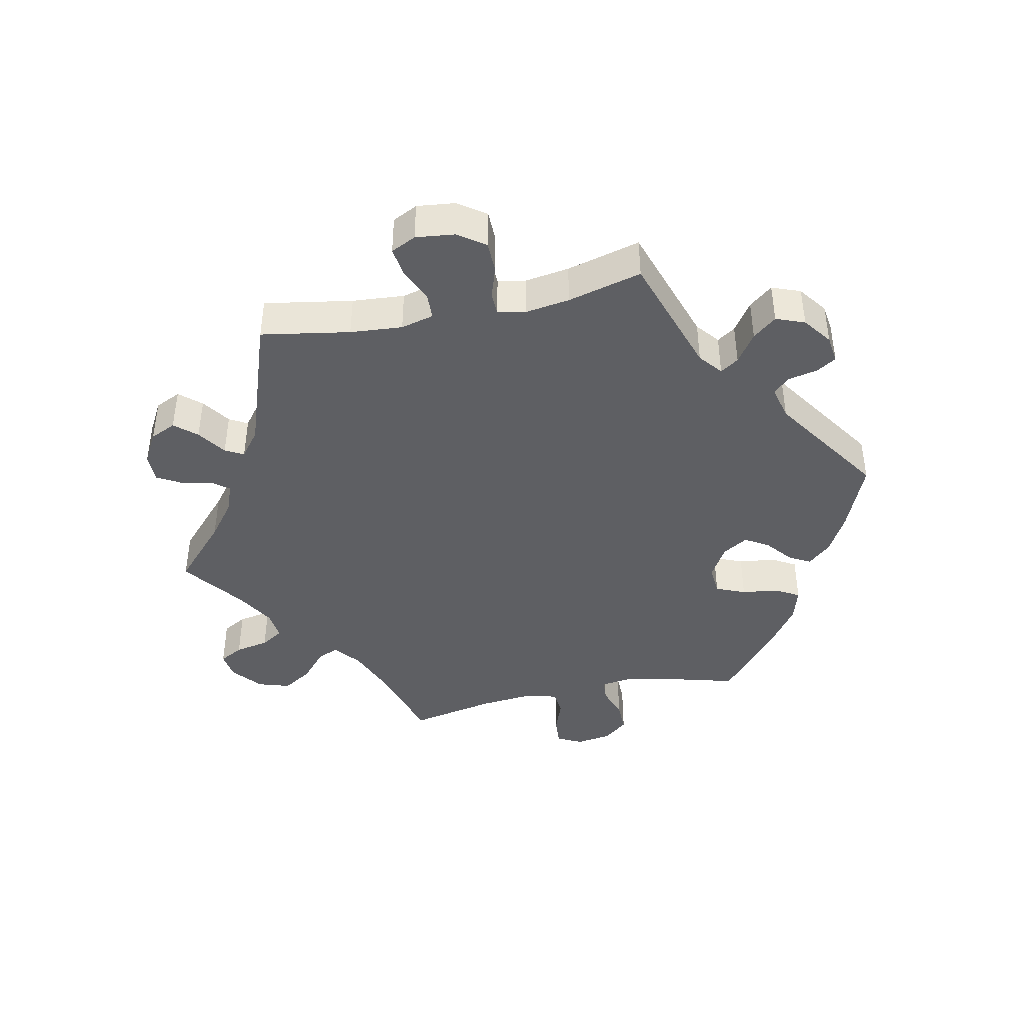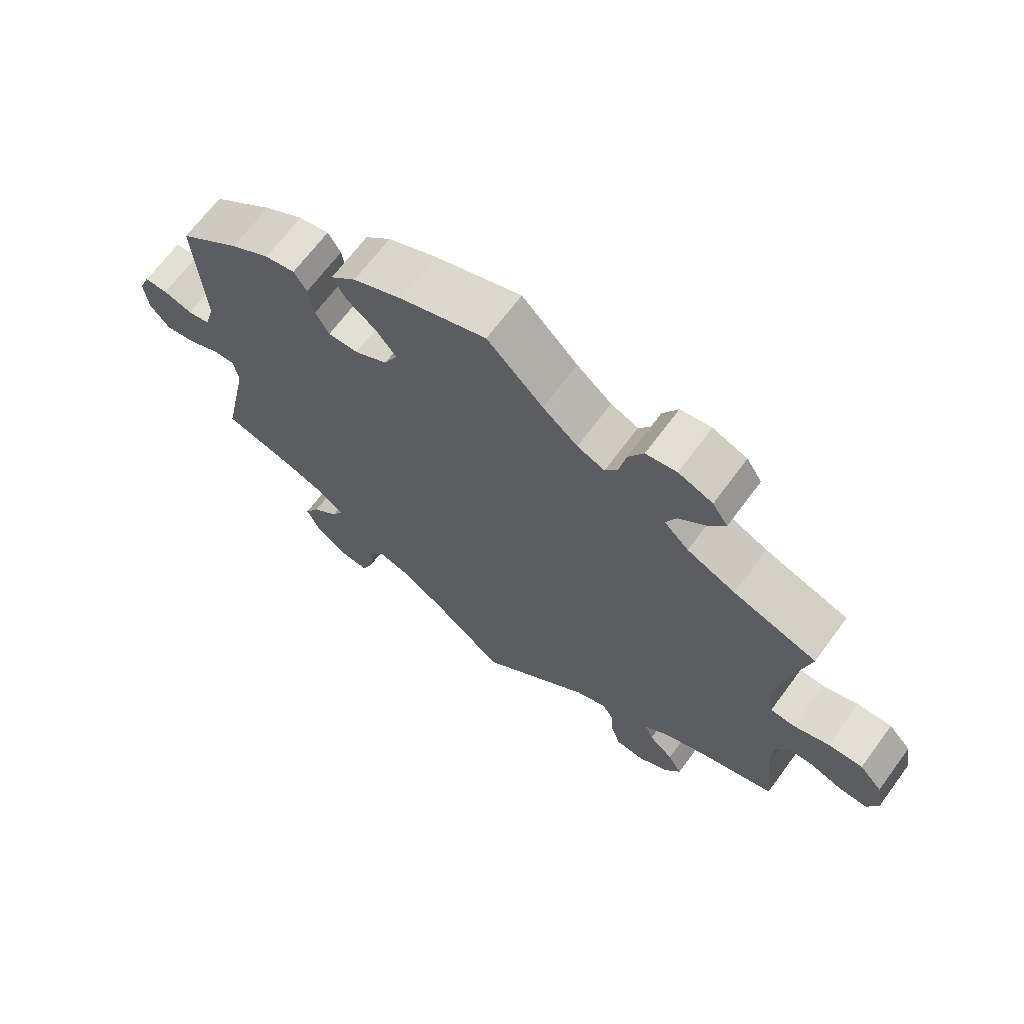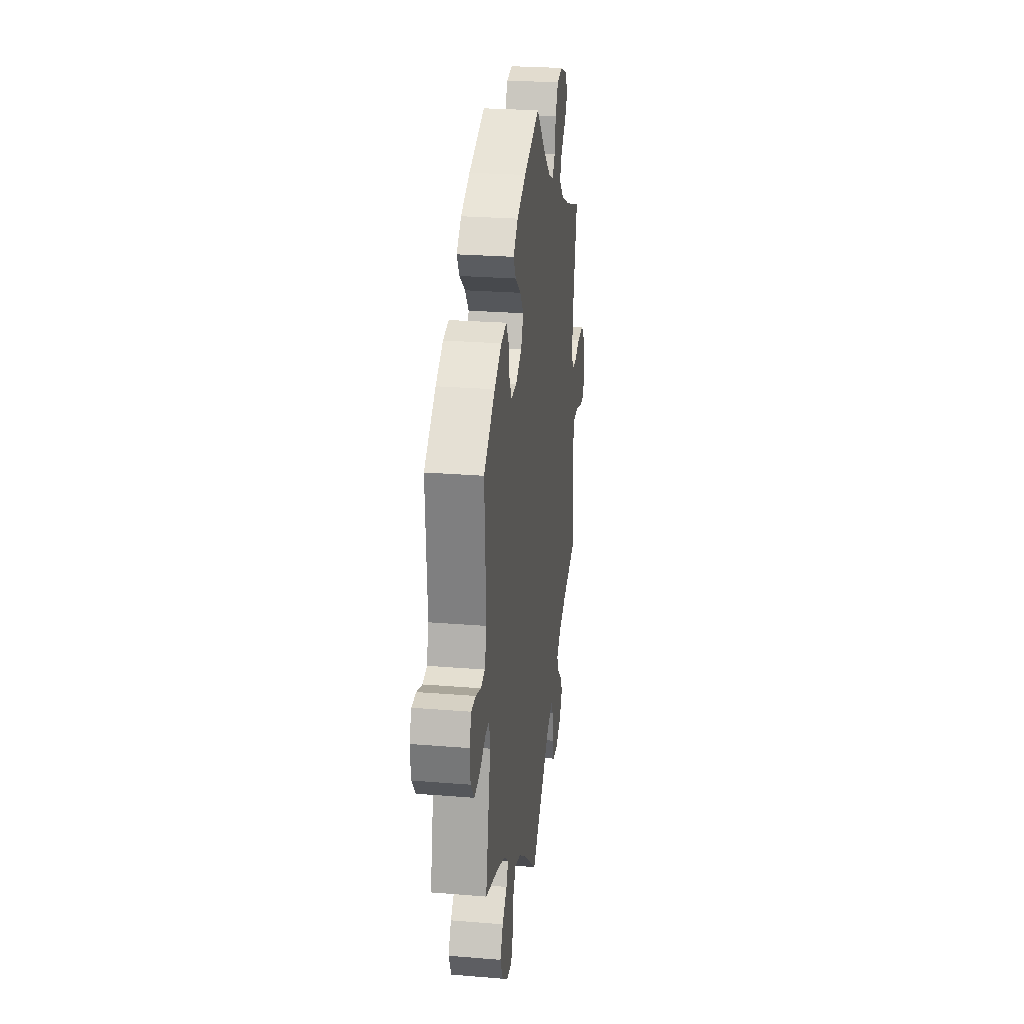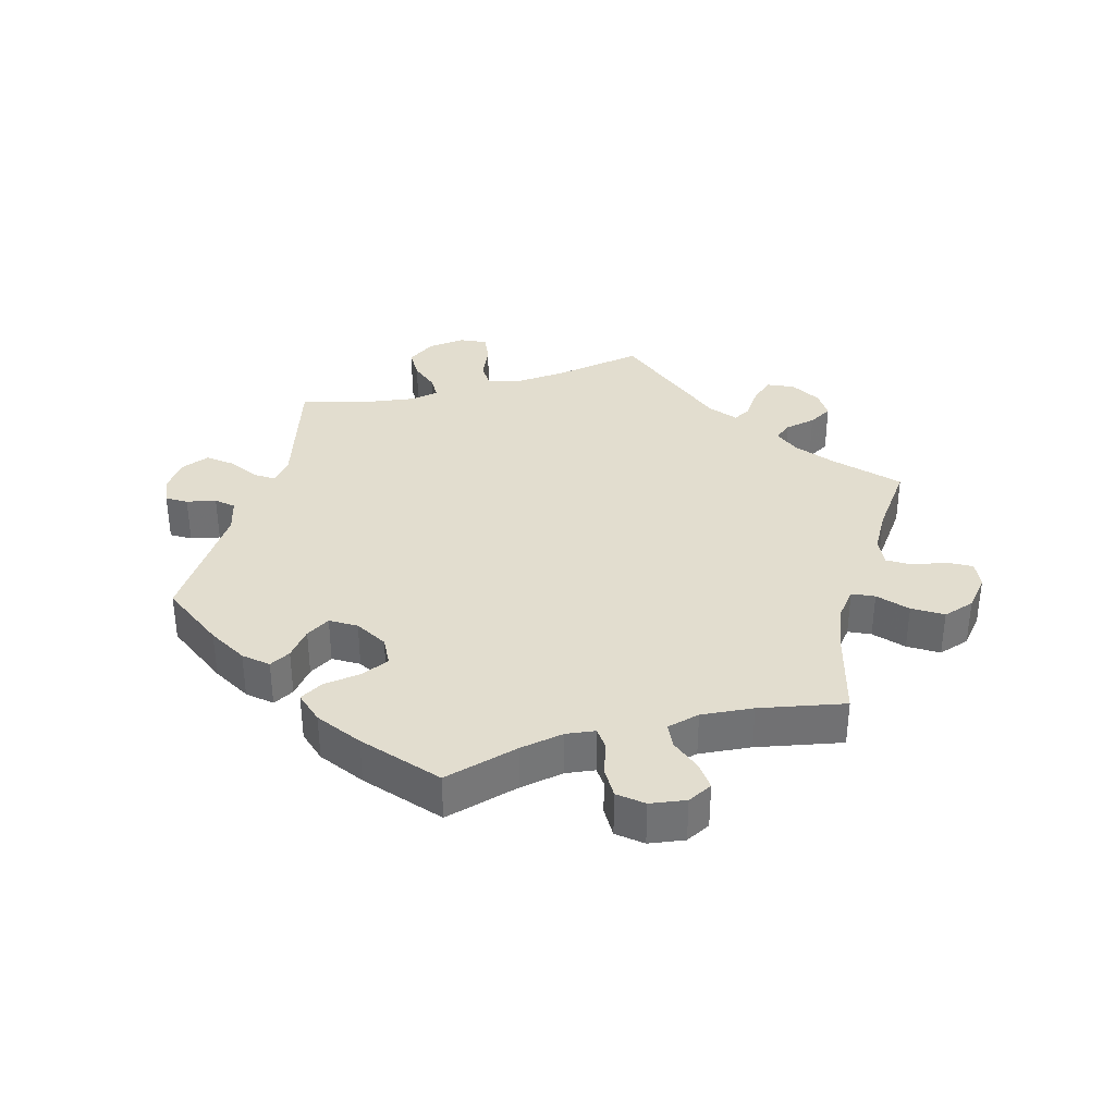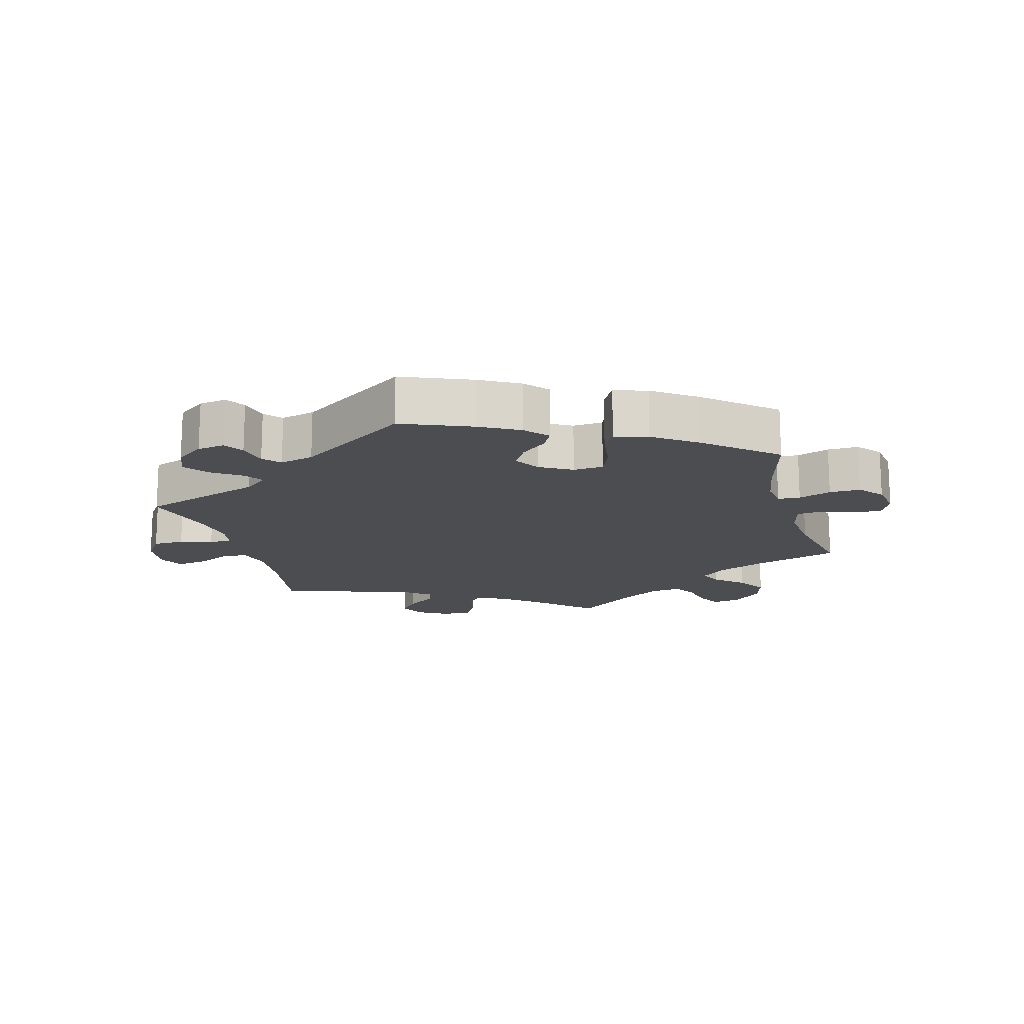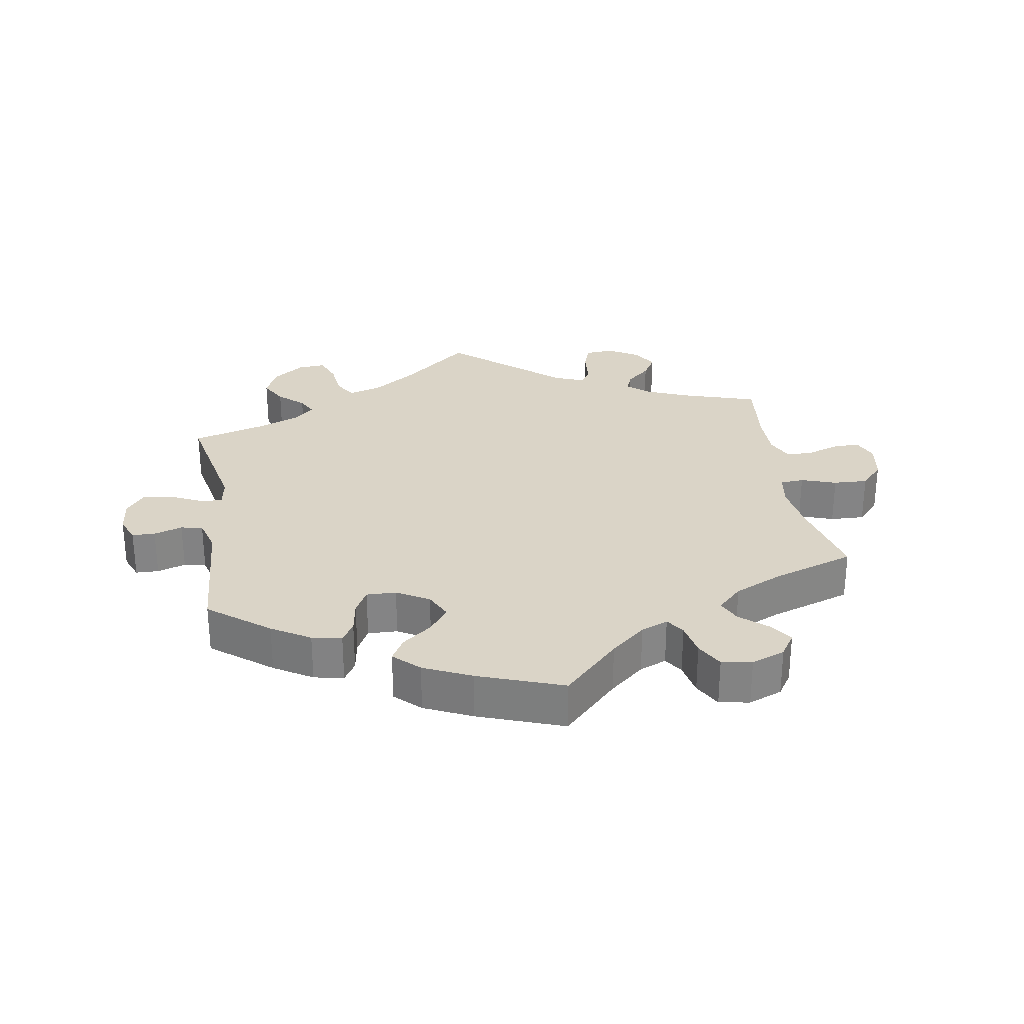
<metadata>
{"format":"obj","ext":"obj","renderer":"f3d","projection":"perspective","resolution":1024,"background":"white","views":[{"elev":-42.0,"azim":-138.0,"up":"+Y"},{"elev":67.4,"azim":36.5,"up":"+Z"},{"elev":25.4,"azim":-82.5,"up":"+Z"},{"elev":35.0,"azim":14.2,"up":"+Y"},{"elev":-16.2,"azim":-44.3,"up":"+Y"},{"elev":28.9,"azim":-9.1,"up":"+Y"}]}
</metadata>
<code>
v -0.409 0.07 0.359
v -0.351 0.07 0.394
v -0.306 0.07 0.403
v -0.287 0.07 0.372
v -0.279 0.07 0.322
v -0.259 0.07 0.285
v -0.214 0.07 0.286
v -0.165 0.07 0.314
v -0.145 0.07 0.355
v -0.174 0.07 0.393
v -0.219 0.07 0.428
v -0.239 0.07 0.463
v -0.201 0.07 0.499
v -0.129 0.07 0.532
v 0 0.07 0.578
v 0.083 0.07 0.494
v 0.135 0.07 0.45
v 0.176 0.07 0.433
v 0.195 0.07 0.461
v 0.205 0.07 0.512
v 0.228 0.07 0.553
v 0.274 0.07 0.561
v 0.325 0.07 0.541
v 0.348 0.07 0.506
v 0.324 0.07 0.471
v 0.283 0.07 0.436
v 0.267 0.07 0.401
v 0.304 0.07 0.365
v 0.376 0.07 0.332
v 0.501 0.07 0.29
v 0.47 0.07 0.16
v 0.459 0.07 0.084
v 0.467 0.07 0.033
v 0.503 0.07 0.03
v 0.556 0.07 0.048
v 0.608 0.07 0.05
v 0.642 0.07 0.013
v 0.652 0.07 -0.044
v 0.636 0.07 -0.083
v 0.595 0.07 -0.082
v 0.546 0.07 -0.065
v 0.506 0.07 -0.066
v 0.488 0.07 -0.107
v 0.488 0.07 -0.175
v 0.501 0.07 -0.289
v 0.388 0.07 -0.324
v 0.324 0.07 -0.35
v 0.289 0.07 -0.379
v 0.301 0.07 -0.409
v 0.337 0.07 -0.441
v 0.358 0.07 -0.477
v 0.335 0.07 -0.515
v 0.289 0.07 -0.542
v 0.246 0.07 -0.538
v 0.232 0.07 -0.497
v 0.228 0.07 -0.445
v 0.212 0.07 -0.418
v 0.165 0.07 -0.437
v 0 0.07 -0.578
v -0.104 0.07 -0.491
v -0.169 0.07 -0.446
v -0.218 0.07 -0.432
v -0.239 0.07 -0.465
v -0.245 0.07 -0.52
v -0.262 0.07 -0.562
v -0.304 0.07 -0.559
v -0.351 0.07 -0.524
v -0.372 0.07 -0.478
v -0.349 0.07 -0.437
v -0.311 0.07 -0.403
v -0.295 0.07 -0.373
v -0.327 0.07 -0.345
v -0.39 0.07 -0.32
v -0.501 0.07 -0.289
v -0.461 0.07 -0.098
v -0.468 0.07 -0.054
v -0.501 0.07 -0.056
v -0.549 0.07 -0.079
v -0.594 0.07 -0.086
v -0.623 0.07 -0.05
v -0.629 0.07 0.003
v -0.613 0.07 0.042
v -0.578 0.07 0.043
v -0.535 0.07 0.029
v -0.502 0.07 0.036
v -0.487 0.07 0.087
v -0.5 0.07 0.289
v -0.409 0 0.359
v -0.351 0 0.394
v -0.306 0 0.403
v -0.287 0 0.372
v -0.279 0 0.322
v -0.259 0 0.285
v -0.214 0 0.286
v -0.165 0 0.314
v -0.145 0 0.355
v -0.174 0 0.393
v -0.219 0 0.428
v -0.239 0 0.463
v -0.201 0 0.499
v -0.129 0 0.532
v 0 0 0.578
v 0.083 0 0.494
v 0.135 0 0.45
v 0.176 0 0.433
v 0.195 0 0.461
v 0.205 0 0.512
v 0.228 0 0.553
v 0.274 0 0.561
v 0.325 0 0.541
v 0.348 0 0.506
v 0.324 0 0.471
v 0.283 0 0.436
v 0.267 0 0.401
v 0.304 0 0.365
v 0.376 0 0.332
v 0.501 0 0.29
v 0.47 0 0.16
v 0.459 0 0.084
v 0.467 0 0.033
v 0.503 0 0.03
v 0.556 0 0.048
v 0.608 0 0.05
v 0.642 0 0.013
v 0.652 0 -0.044
v 0.636 0 -0.083
v 0.595 0 -0.082
v 0.546 0 -0.065
v 0.506 0 -0.066
v 0.488 0 -0.107
v 0.488 0 -0.175
v 0.501 0 -0.289
v 0.388 0 -0.324
v 0.324 0 -0.35
v 0.289 0 -0.379
v 0.301 0 -0.409
v 0.337 0 -0.441
v 0.358 0 -0.477
v 0.335 0 -0.515
v 0.289 0 -0.542
v 0.246 0 -0.538
v 0.232 0 -0.497
v 0.228 0 -0.445
v 0.212 0 -0.418
v 0.165 0 -0.437
v 0 0 -0.578
v -0.104 0 -0.491
v -0.169 0 -0.446
v -0.218 0 -0.432
v -0.239 0 -0.465
v -0.245 0 -0.52
v -0.262 0 -0.562
v -0.304 0 -0.559
v -0.351 0 -0.524
v -0.372 0 -0.478
v -0.349 0 -0.437
v -0.311 0 -0.403
v -0.295 0 -0.373
v -0.327 0 -0.345
v -0.39 0 -0.32
v -0.501 0 -0.289
v -0.461 0 -0.098
v -0.468 0 -0.054
v -0.501 0 -0.056
v -0.549 0 -0.079
v -0.594 0 -0.086
v -0.623 0 -0.05
v -0.629 0 0.003
v -0.613 0 0.042
v -0.578 0 0.043
v -0.535 0 0.029
v -0.502 0 0.036
v -0.487 0 0.087
v -0.5 0 0.289
f 86 87 1 2
f 85 86 2 3
f 81 82 83 84
f 81 84 85
f 80 81 85
f 77 78 79 80
f 76 77 80 85
f 73 74 75
f 72 73 75 76
f 71 72 76 85
f 67 68 69 70
f 67 70 71
f 66 67 71
f 63 64 65 66
f 62 63 66 71
f 61 62 71 85
f 58 59 60
f 57 58 60 61
f 53 54 55 56
f 53 56 57
f 52 53 57
f 49 50 51 52
f 48 49 52 57
f 47 48 57 61
f 44 45 46
f 43 44 46 47
f 42 43 47 61
f 38 39 40 41
f 38 41 42
f 37 38 42
f 34 35 36 37
f 33 34 37 42
f 29 30 31
f 28 29 31 32
f 27 28 32 33
f 23 24 25 26
f 23 26 27
f 22 23 27
f 19 20 21 22
f 18 19 22 27
f 13 14 15 16
f 13 16 17
f 10 11 12 13
f 9 10 13 17
f 8 9 17 18
f 85 3 4 5
f 85 5 6
f 61 85 6 7
f 27 33 42 61
f 18 27 61
f 7 8 18 61
f 89 88 174 173
f 90 89 173 172
f 171 170 169 168
f 172 171 168
f 172 168 167
f 167 166 165 164
f 172 167 164 163
f 162 161 160
f 163 162 160 159
f 172 163 159 158
f 157 156 155 154
f 158 157 154
f 158 154 153
f 153 152 151 150
f 158 153 150 149
f 172 158 149 148
f 147 146 145
f 148 147 145 144
f 143 142 141 140
f 144 143 140
f 144 140 139
f 139 138 137 136
f 144 139 136 135
f 148 144 135 134
f 133 132 131
f 134 133 131 130
f 148 134 130 129
f 128 127 126 125
f 129 128 125
f 129 125 124
f 124 123 122 121
f 129 124 121 120
f 118 117 116
f 119 118 116 115
f 120 119 115 114
f 113 112 111 110
f 114 113 110
f 114 110 109
f 109 108 107 106
f 114 109 106 105
f 103 102 101 100
f 104 103 100
f 100 99 98 97
f 104 100 97 96
f 105 104 96 95
f 92 91 90 172
f 93 92 172
f 94 93 172 148
f 148 129 120 114
f 148 114 105
f 148 105 95 94
f 1 88 89 2
f 2 89 90 3
f 3 90 91 4
f 4 91 92 5
f 5 92 93 6
f 6 93 94 7
f 7 94 95 8
f 8 95 96 9
f 9 96 97 10
f 10 97 98 11
f 11 98 99 12
f 12 99 100 13
f 13 100 101 14
f 14 101 102 15
f 15 102 103 16
f 16 103 104 17
f 17 104 105 18
f 18 105 106 19
f 19 106 107 20
f 20 107 108 21
f 21 108 109 22
f 22 109 110 23
f 23 110 111 24
f 24 111 112 25
f 25 112 113 26
f 26 113 114 27
f 27 114 115 28
f 28 115 116 29
f 29 116 117 30
f 30 117 118 31
f 31 118 119 32
f 32 119 120 33
f 33 120 121 34
f 34 121 122 35
f 35 122 123 36
f 36 123 124 37
f 37 124 125 38
f 38 125 126 39
f 39 126 127 40
f 40 127 128 41
f 41 128 129 42
f 42 129 130 43
f 43 130 131 44
f 44 131 132 45
f 45 132 133 46
f 46 133 134 47
f 47 134 135 48
f 48 135 136 49
f 49 136 137 50
f 50 137 138 51
f 51 138 139 52
f 52 139 140 53
f 53 140 141 54
f 54 141 142 55
f 55 142 143 56
f 56 143 144 57
f 57 144 145 58
f 58 145 146 59
f 59 146 147 60
f 60 147 148 61
f 61 148 149 62
f 62 149 150 63
f 63 150 151 64
f 64 151 152 65
f 65 152 153 66
f 66 153 154 67
f 67 154 155 68
f 68 155 156 69
f 69 156 157 70
f 70 157 158 71
f 71 158 159 72
f 72 159 160 73
f 73 160 161 74
f 74 161 162 75
f 75 162 163 76
f 76 163 164 77
f 77 164 165 78
f 78 165 166 79
f 79 166 167 80
f 80 167 168 81
f 81 168 169 82
f 82 169 170 83
f 83 170 171 84
f 84 171 172 85
f 85 172 173 86
f 86 173 174 87
f 87 174 88 1

</code>
